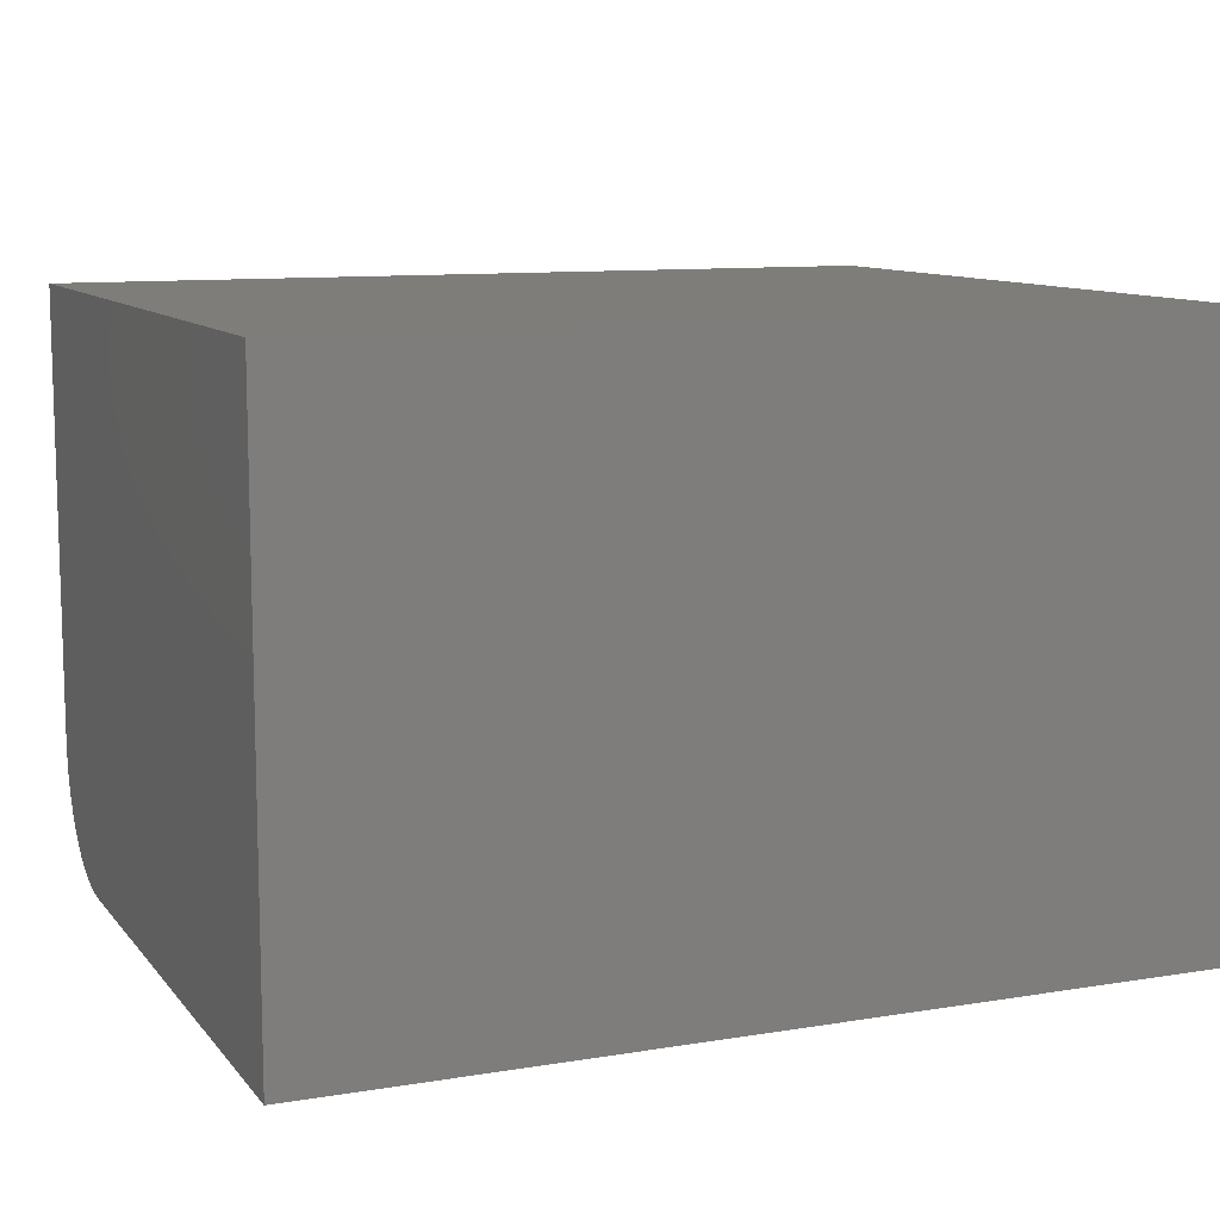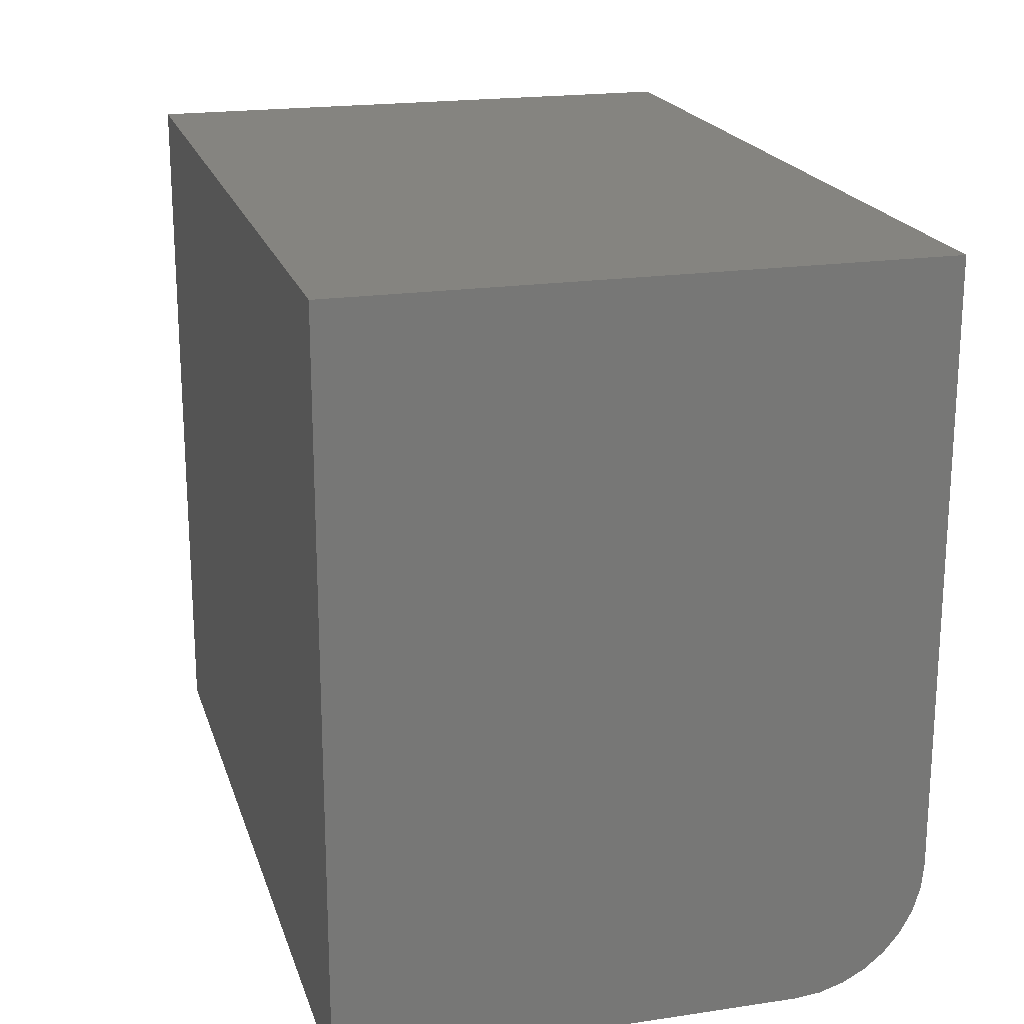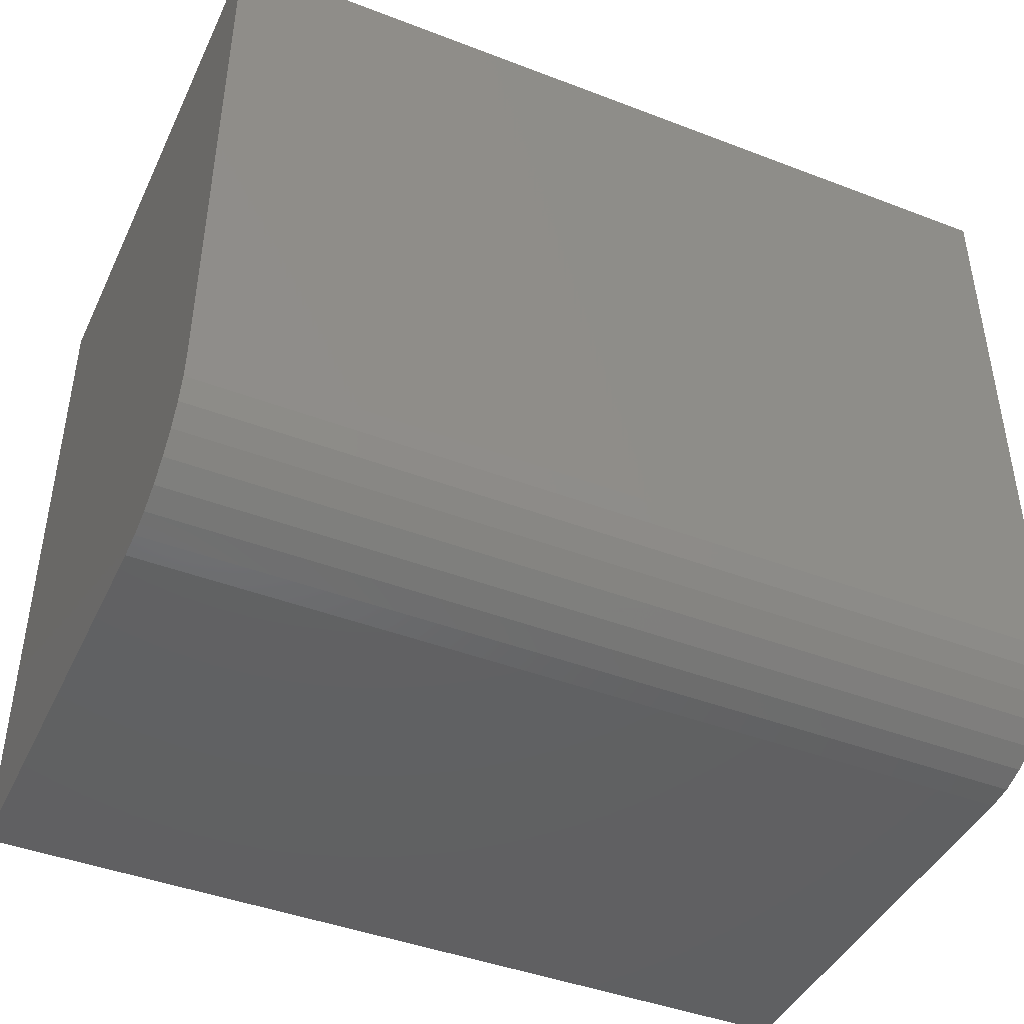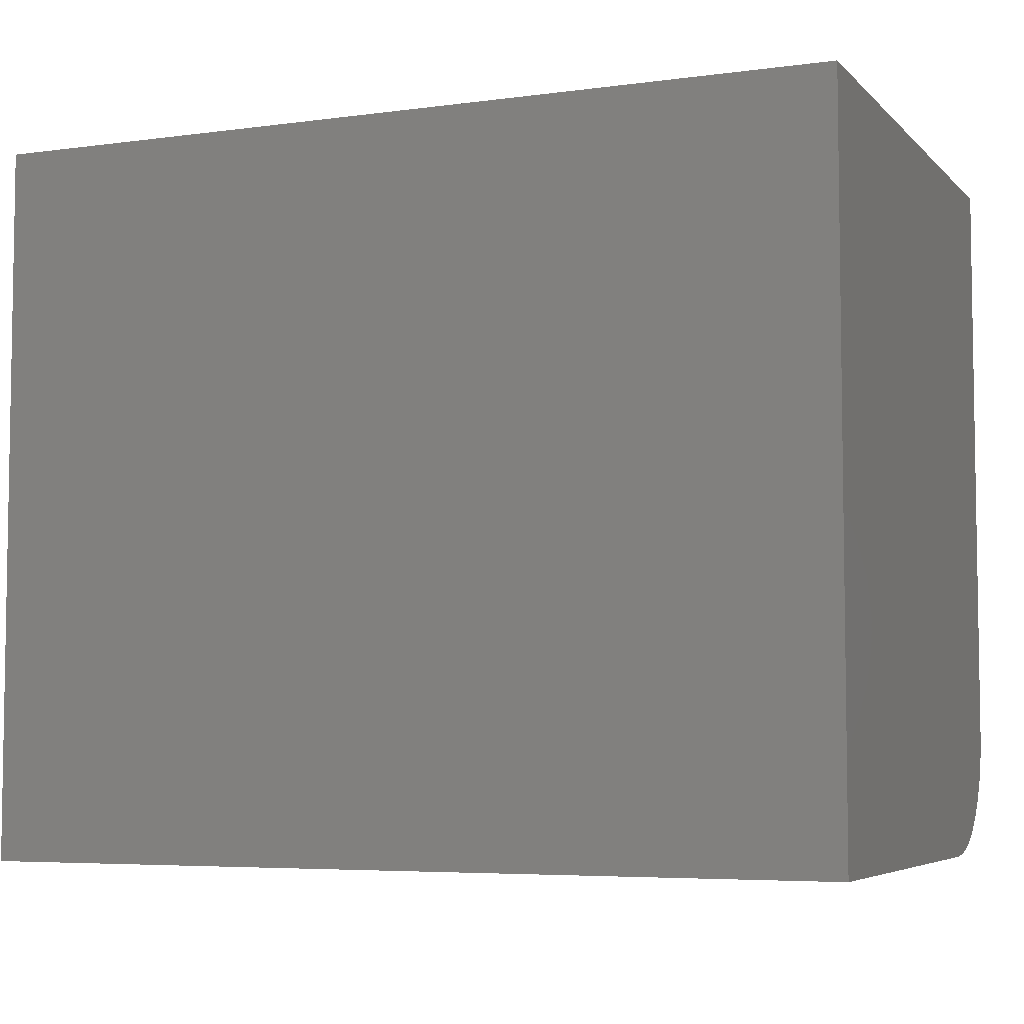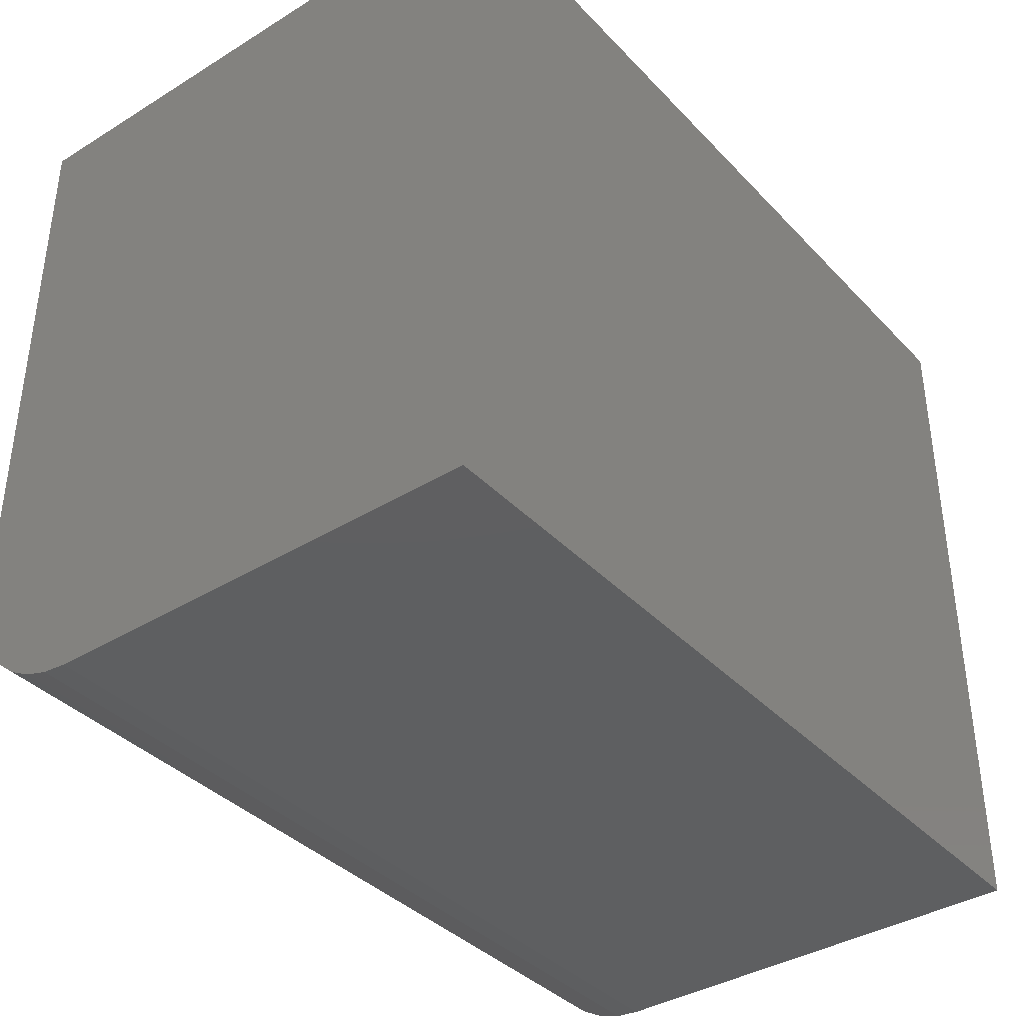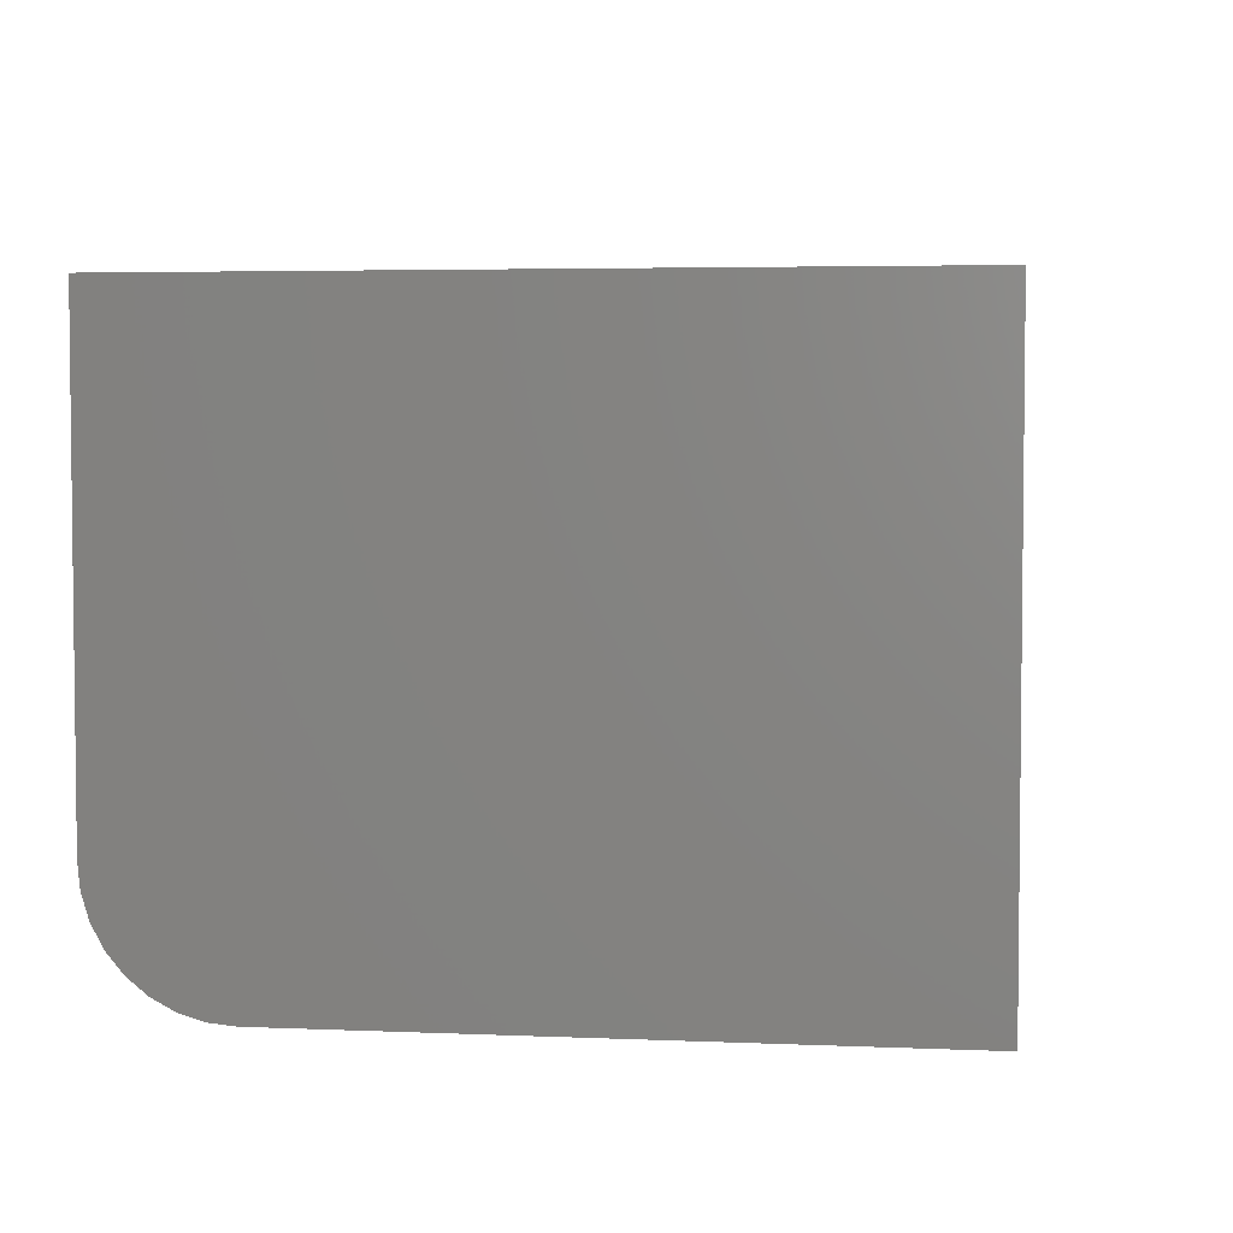
<metadata>
{"format":"stl","ext":"stl","renderer":"f3d","projection":"perspective","resolution":1024,"background":"white","views":[{"elev":10.3,"azim":-22.7,"up":"+Y"},{"elev":19.9,"azim":-105.4,"up":"+Z"},{"elev":-43.5,"azim":-24.3,"up":"+Z"},{"elev":-5.5,"azim":-157.3,"up":"+Z"},{"elev":-38.1,"azim":127.9,"up":"+Z"},{"elev":4.0,"azim":-82.0,"up":"+Y"}]}
</metadata>
<code>
# stl→obj: 24 verts, 44 faces
v 6.697e-18 -0.5 0.1094
v 0.75 -0.5 0.1094
v 3.819e-17 -0.5 0.6237
v 0.75 -0.5 0.6237
v 0 0 0
v 0 -0.3906 0
v 1.287e-19 -0.412 0.002102
v 5.098e-19 -0.4325 0.008326
v 1.129e-18 -0.4514 0.01843
v 1.962e-18 -0.468 0.03204
v 2.976e-18 -0.4816 0.04861
v 4.134e-18 -0.4917 0.06752
v 5.391e-18 -0.4979 0.08804
v 3.819e-17 0 0.6237
v 0.75 -0.4979 0.08804
v 0.75 -0.4917 0.06752
v 0.75 -0.4816 0.04861
v 0.75 -0.468 0.03204
v 0.75 -0.4514 0.01843
v 0.75 -0.4325 0.008326
v 0.75 -0.412 0.002102
v 0.75 -0.3906 -4.592e-17
v 0.75 0 -4.592e-17
v 0.75 0 0.6237
f 1 2 3
f 3 2 4
f 5 6 7
f 5 7 8
f 5 8 9
f 5 9 10
f 5 10 11
f 5 11 12
f 5 12 13
f 5 13 1
f 5 1 3
f 5 3 14
f 2 15 16
f 2 16 17
f 2 17 18
f 2 18 19
f 2 19 20
f 2 20 21
f 2 21 22
f 2 22 23
f 2 23 24
f 2 24 4
f 6 5 22
f 22 5 23
f 6 22 7
f 7 22 21
f 7 21 8
f 8 21 20
f 8 20 9
f 9 20 19
f 9 19 10
f 10 19 18
f 10 18 11
f 11 18 17
f 11 17 12
f 12 17 16
f 12 16 13
f 13 16 15
f 13 15 1
f 1 15 2
f 5 14 23
f 23 14 24
f 4 24 3
f 3 24 14

</code>
